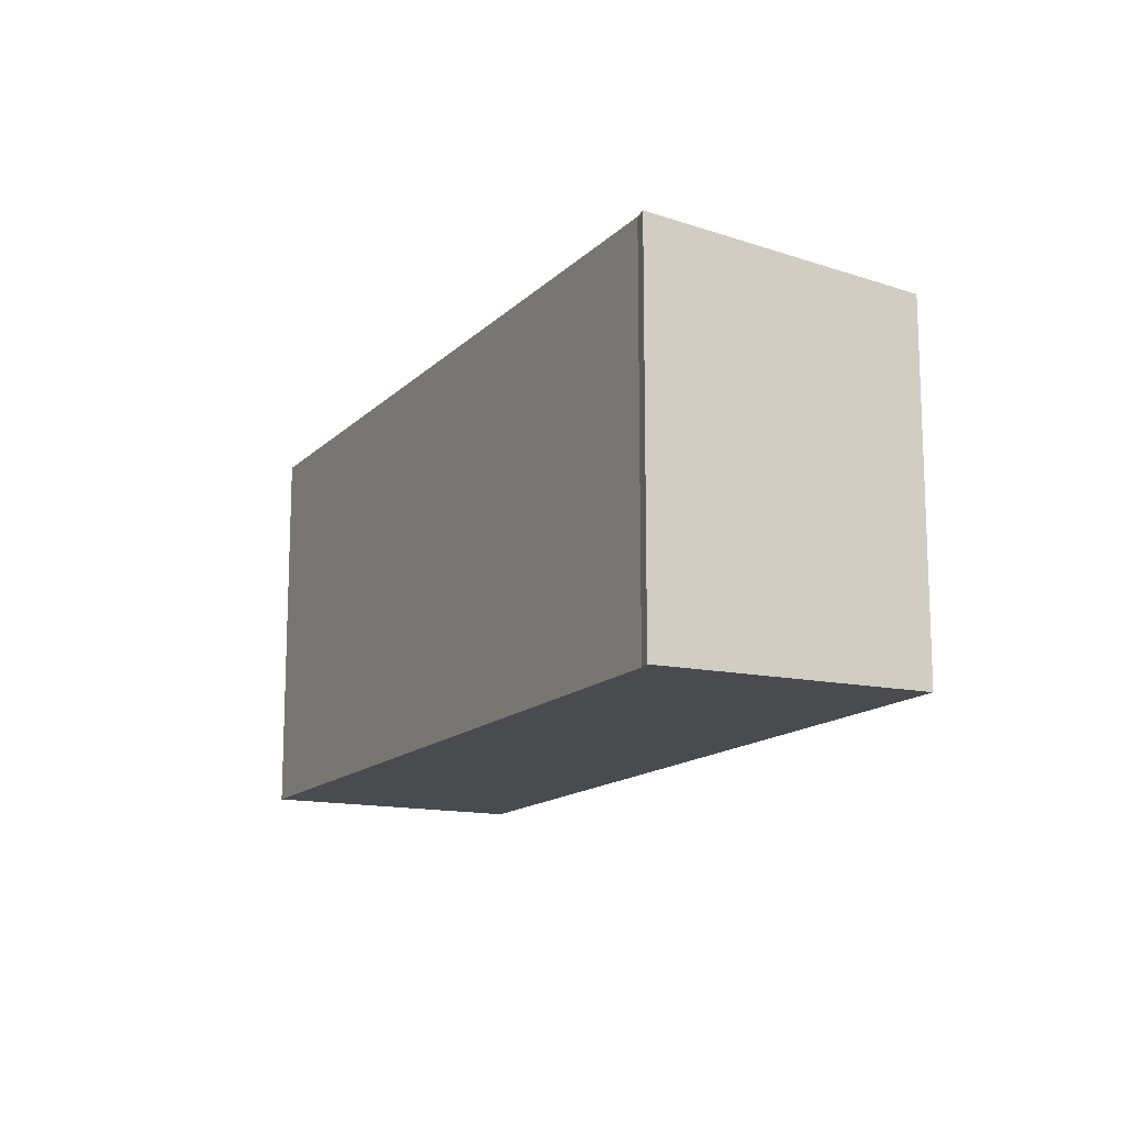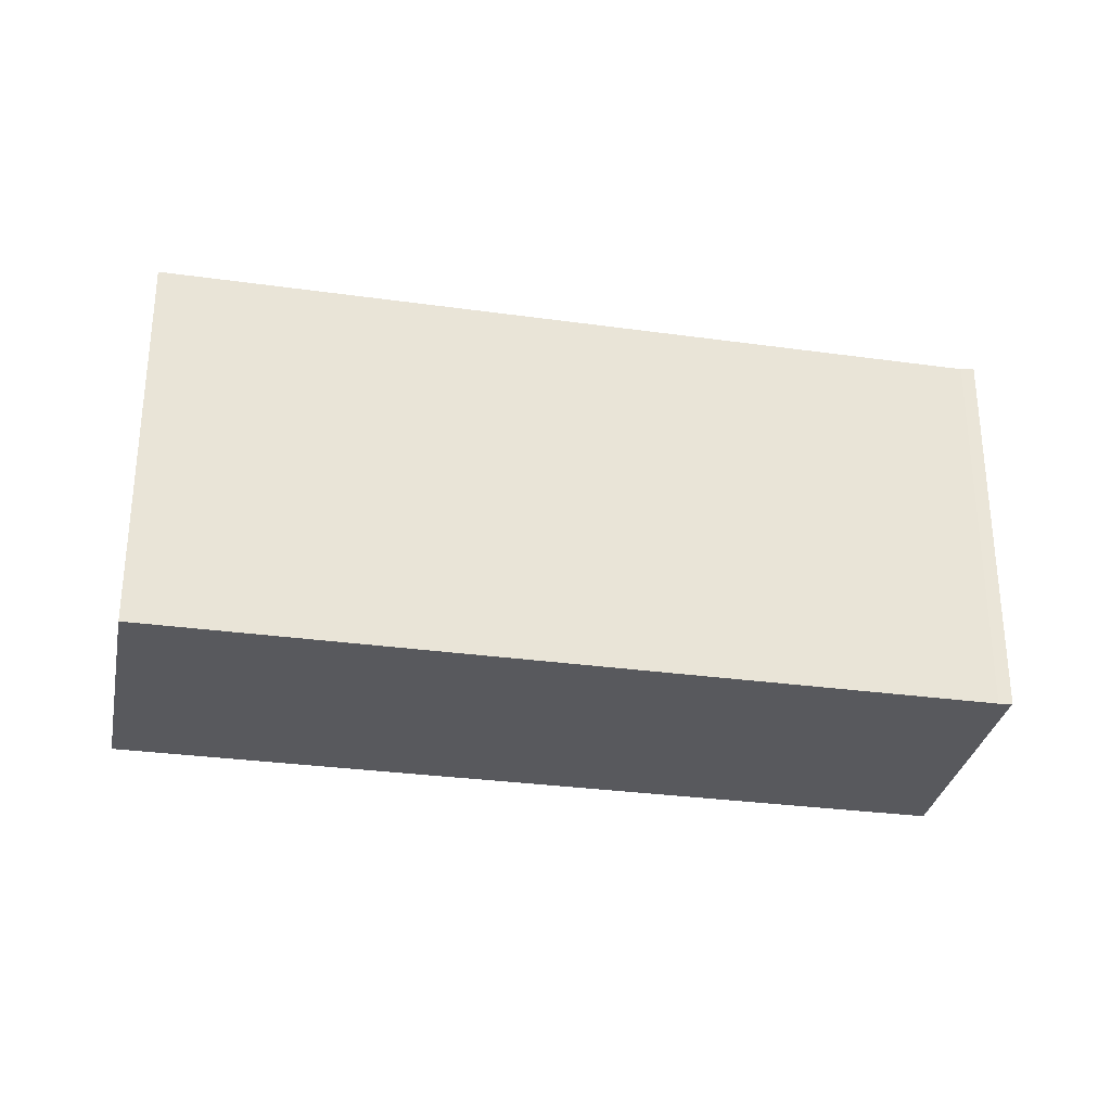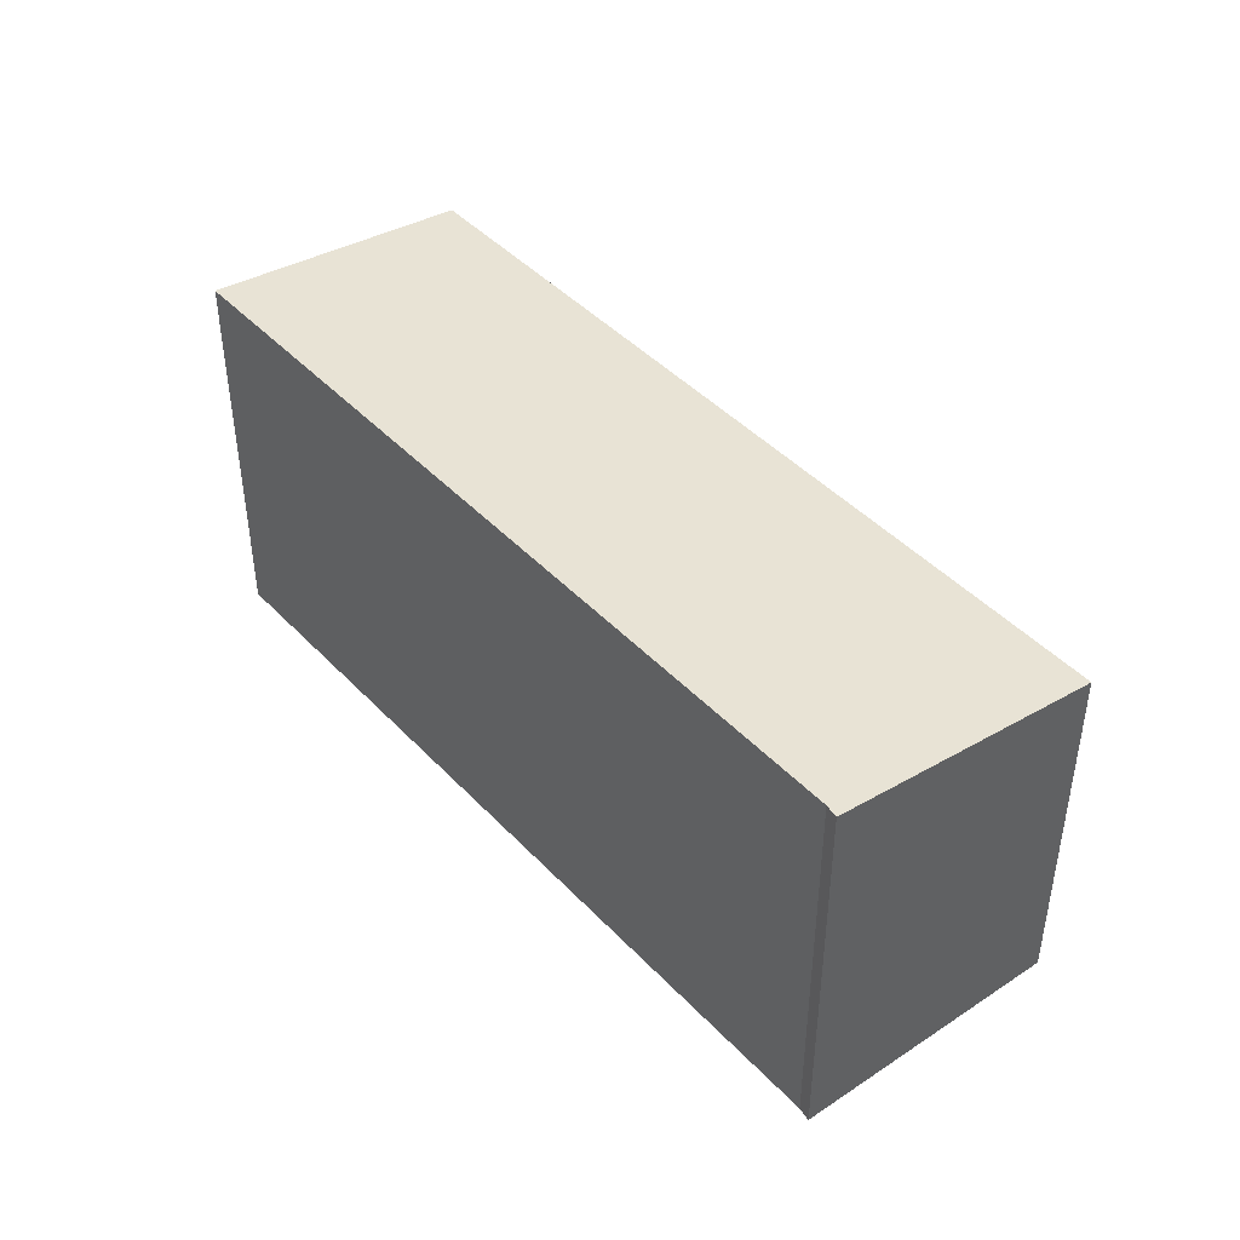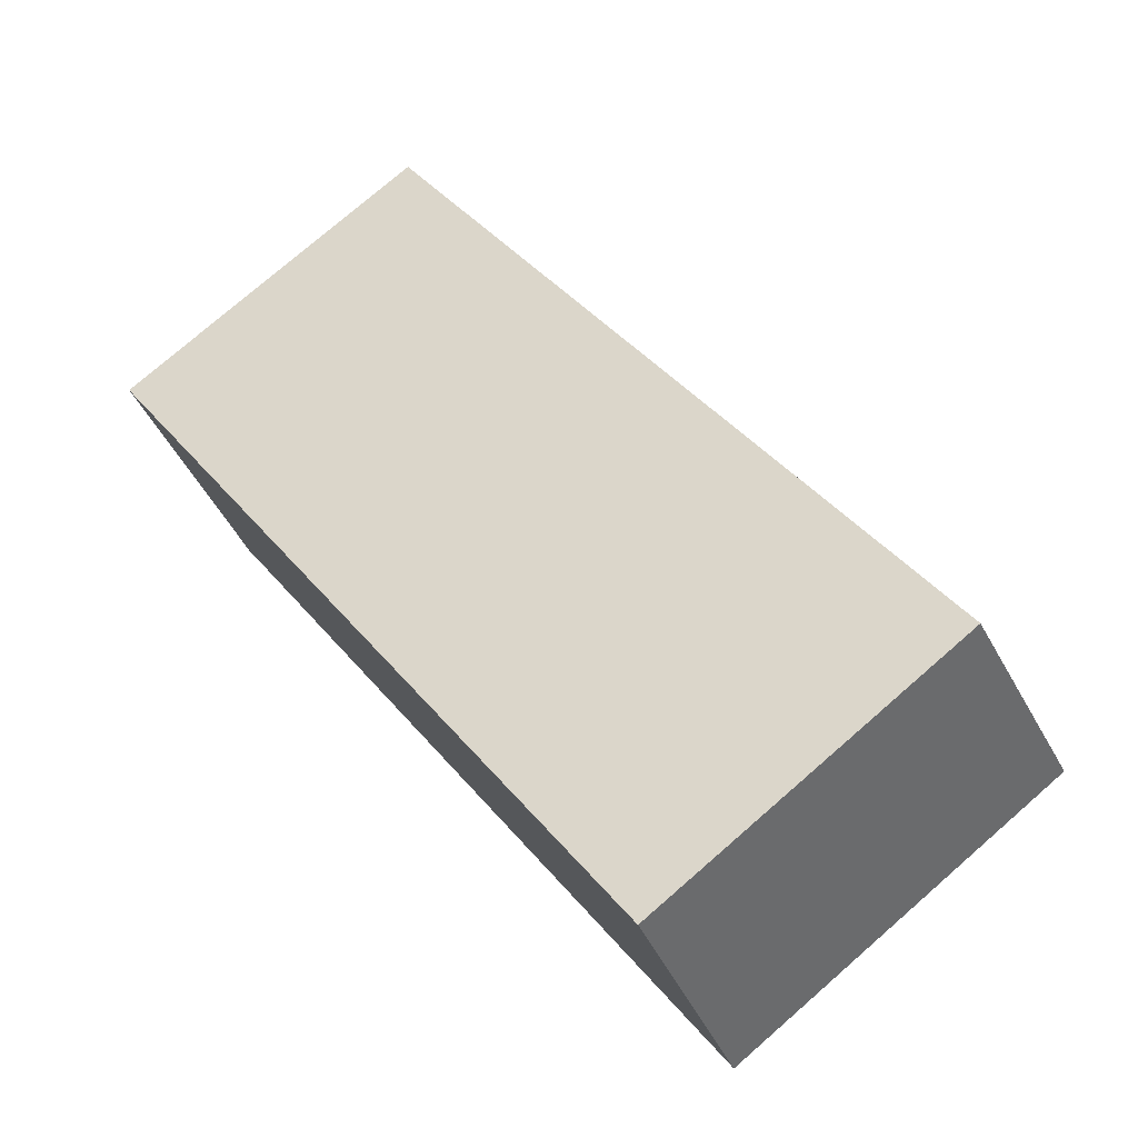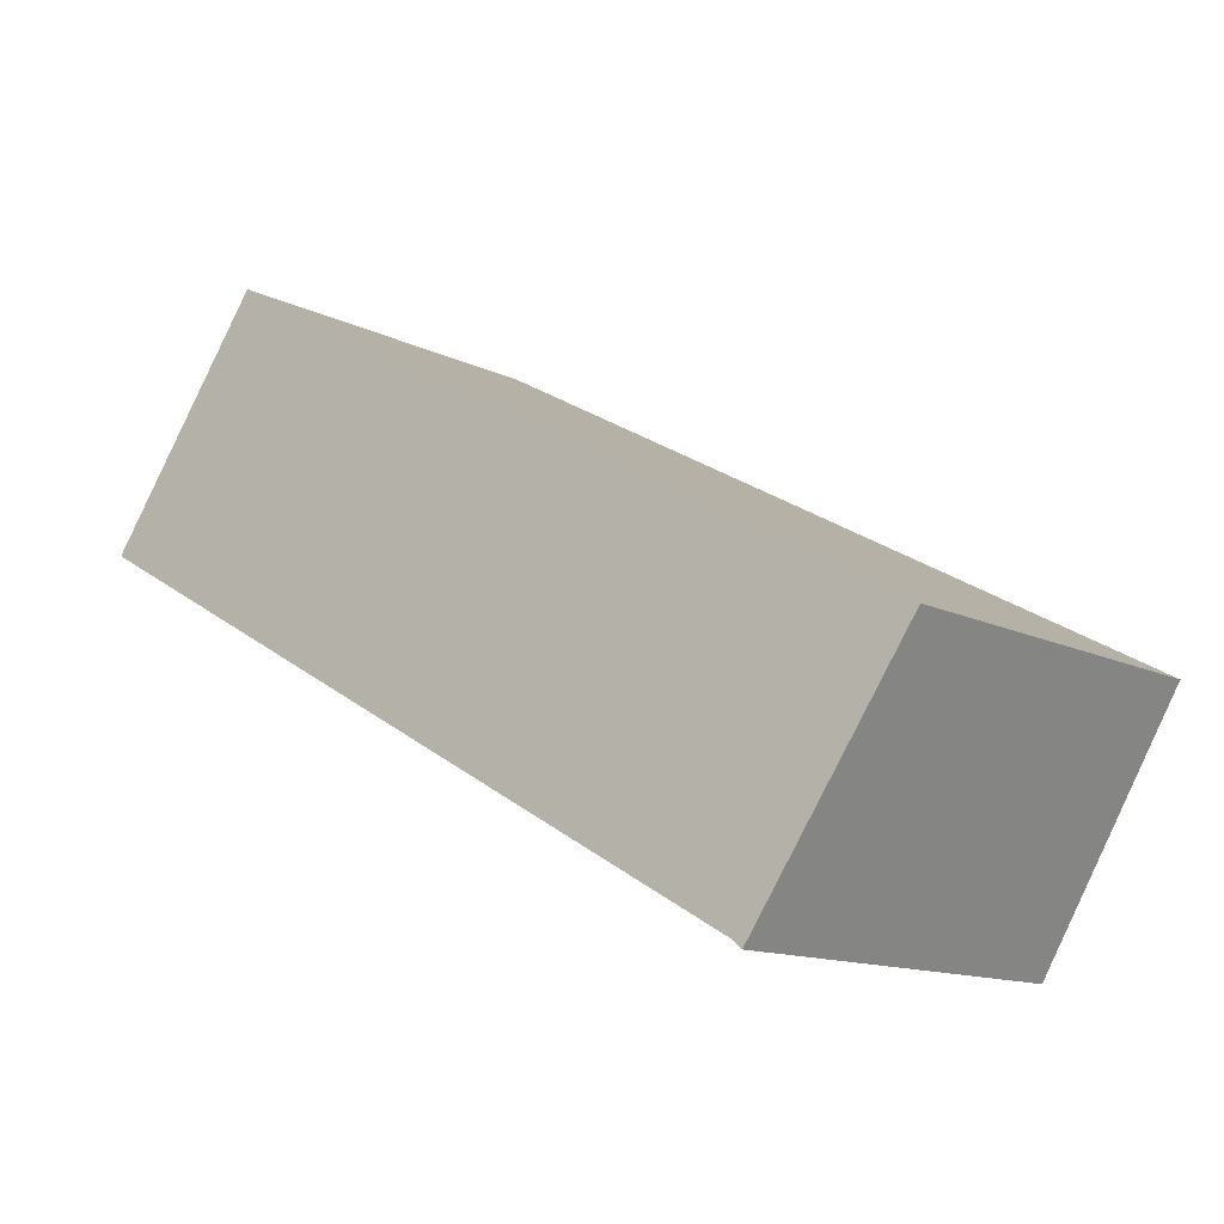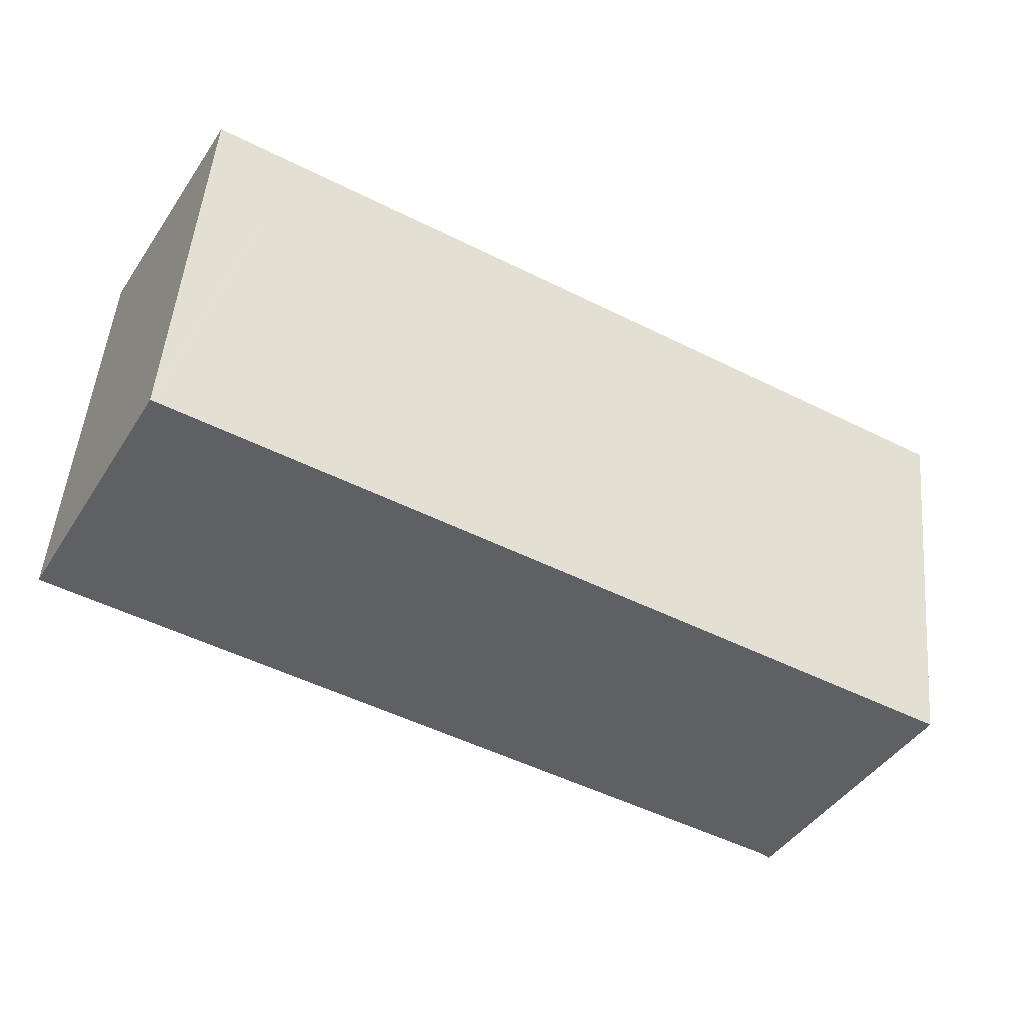
<metadata>
{"format":"obj","ext":"obj","renderer":"f3d","projection":"perspective","resolution":1024,"background":"white","views":[{"elev":-14.3,"azim":-146.3,"up":"+Y"},{"elev":-30.1,"azim":139.4,"up":"+Y"},{"elev":44.1,"azim":-158.8,"up":"+Y"},{"elev":76.6,"azim":49.0,"up":"+Z"},{"elev":-13.0,"azim":-138.2,"up":"+Z"},{"elev":50.8,"azim":-174.9,"up":"+Z"}]}
</metadata>
<code>
v  0 10.66 6.525e-16
v  4.468 11.52 -6.711
v  4.156 11.53 -6.961
v  25.95 11.52 5.234
v  19.82 10.66 11.05
v  23.11 10.9 10.28
v  21.94 10.66 12.24
v  21.99 10.66 12.27
v  4.156 4.262e-16 -6.961
v  0 0 0
v  19.82 -6.768e-16 11.05
v  21.94 -7.493e-16 12.24
v  21.99 -7.51e-16 12.27
v  25.95 -3.205e-16 5.234
v  23.11 -6.292e-16 10.28
v  4.468 4.109e-16 -6.711
g defaultobject
f 1 2 3
f 2 1 4
f 4 1 5
f 4 5 6
f 6 5 7
f 6 7 8
f 9 1 3
f 1 9 10
f 10 5 1
f 5 10 11
f 5 11 7
f 7 11 8
f 8 11 12
f 8 12 13
f 13 6 8
f 6 13 4
f 4 13 14
f 14 13 15
f 2 9 3
f 9 2 16
f 14 2 4
f 2 14 16
f 12 15 13
f 15 12 11
f 15 11 14
f 14 11 10
f 14 10 16
f 16 10 9

</code>
